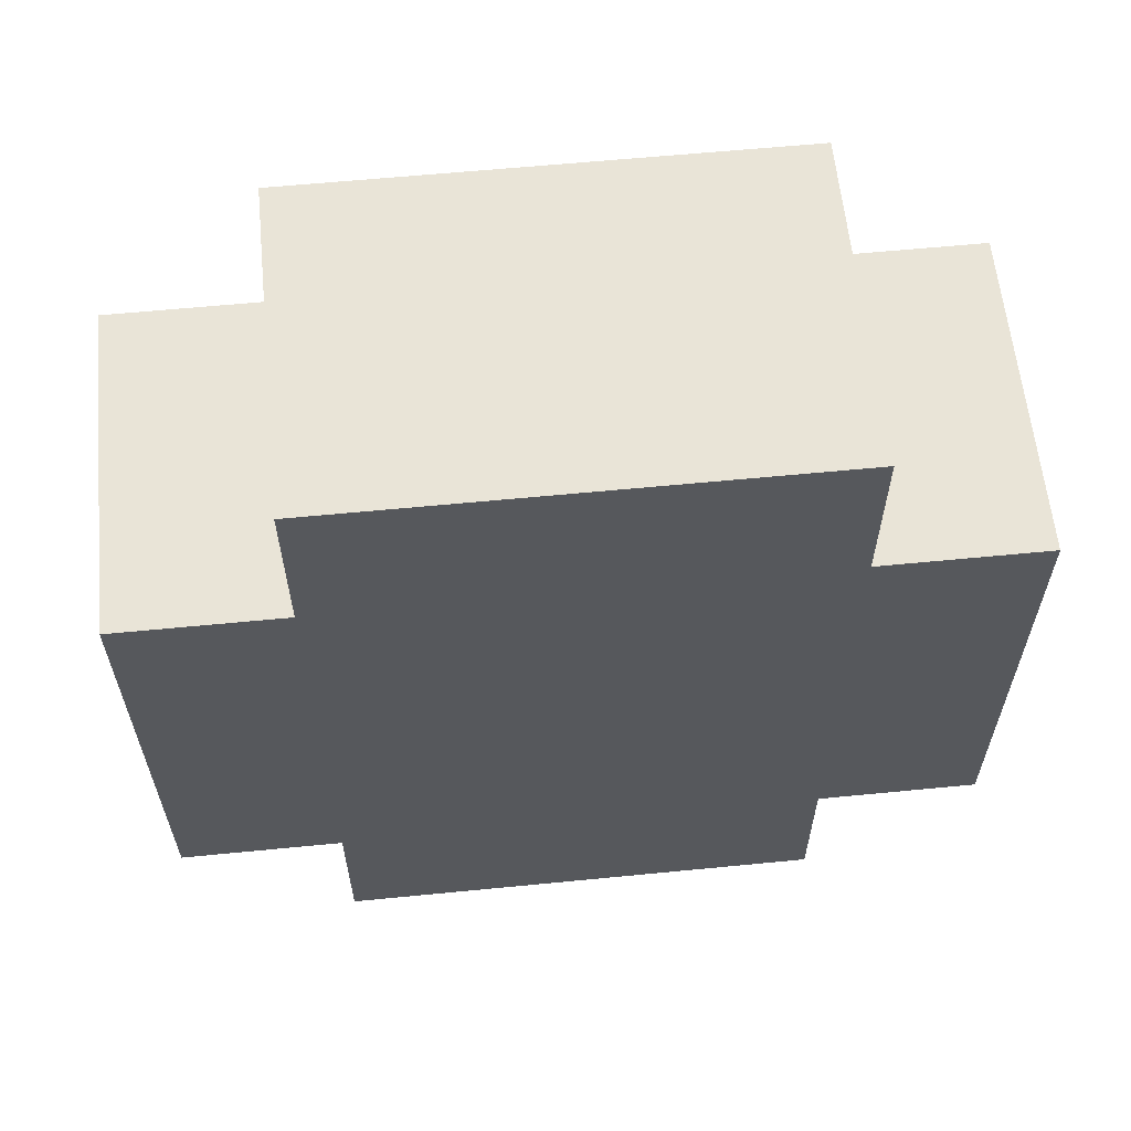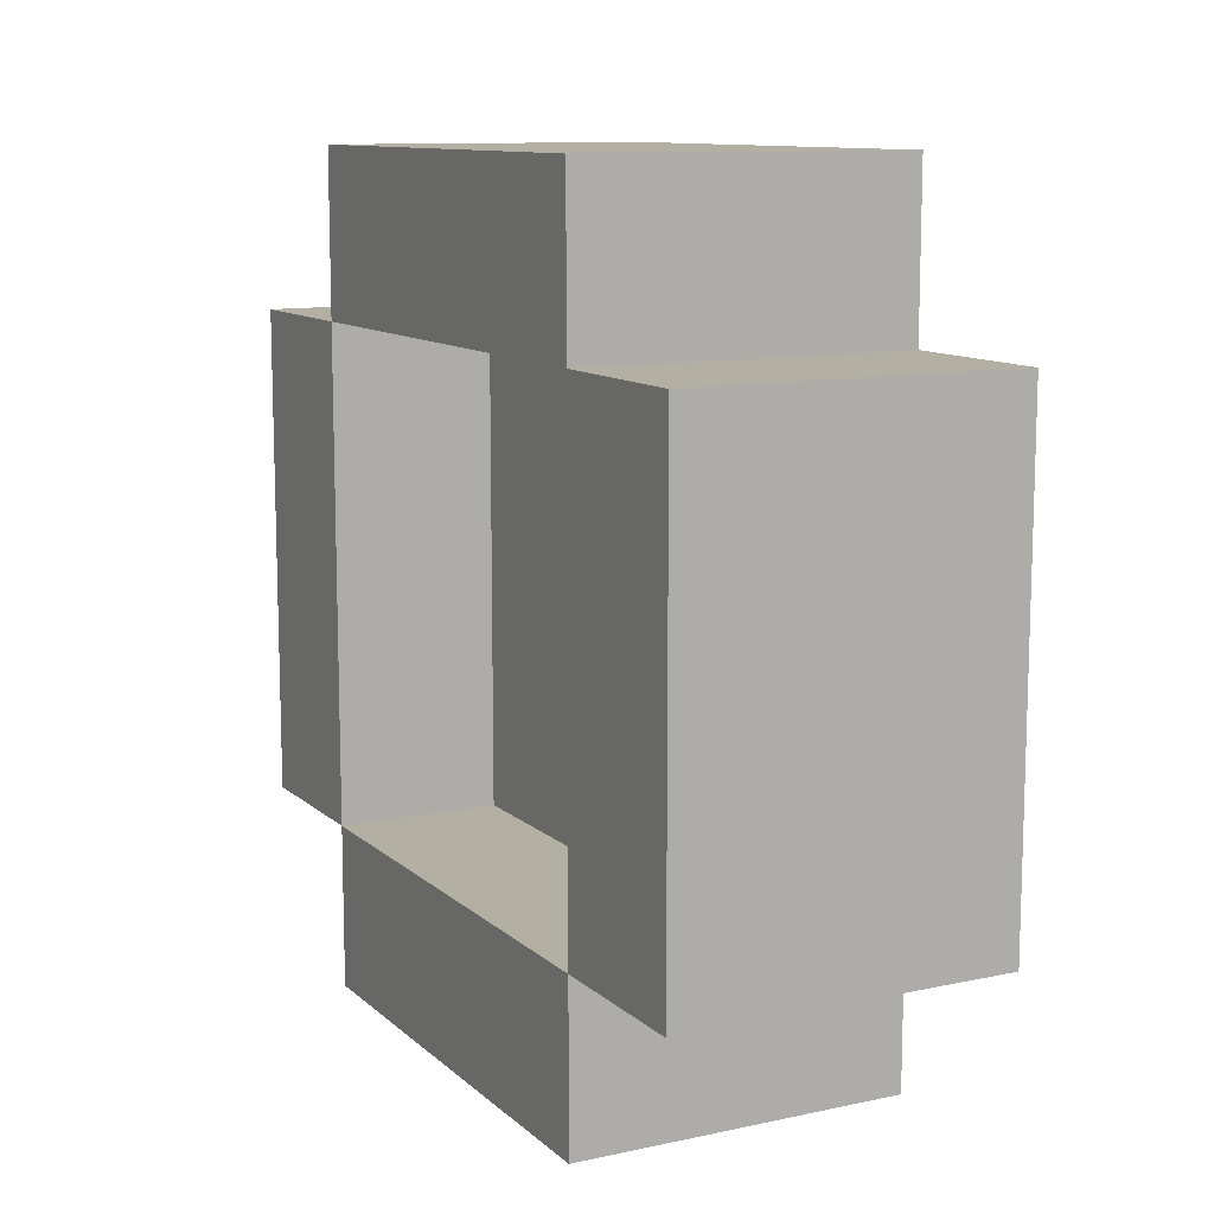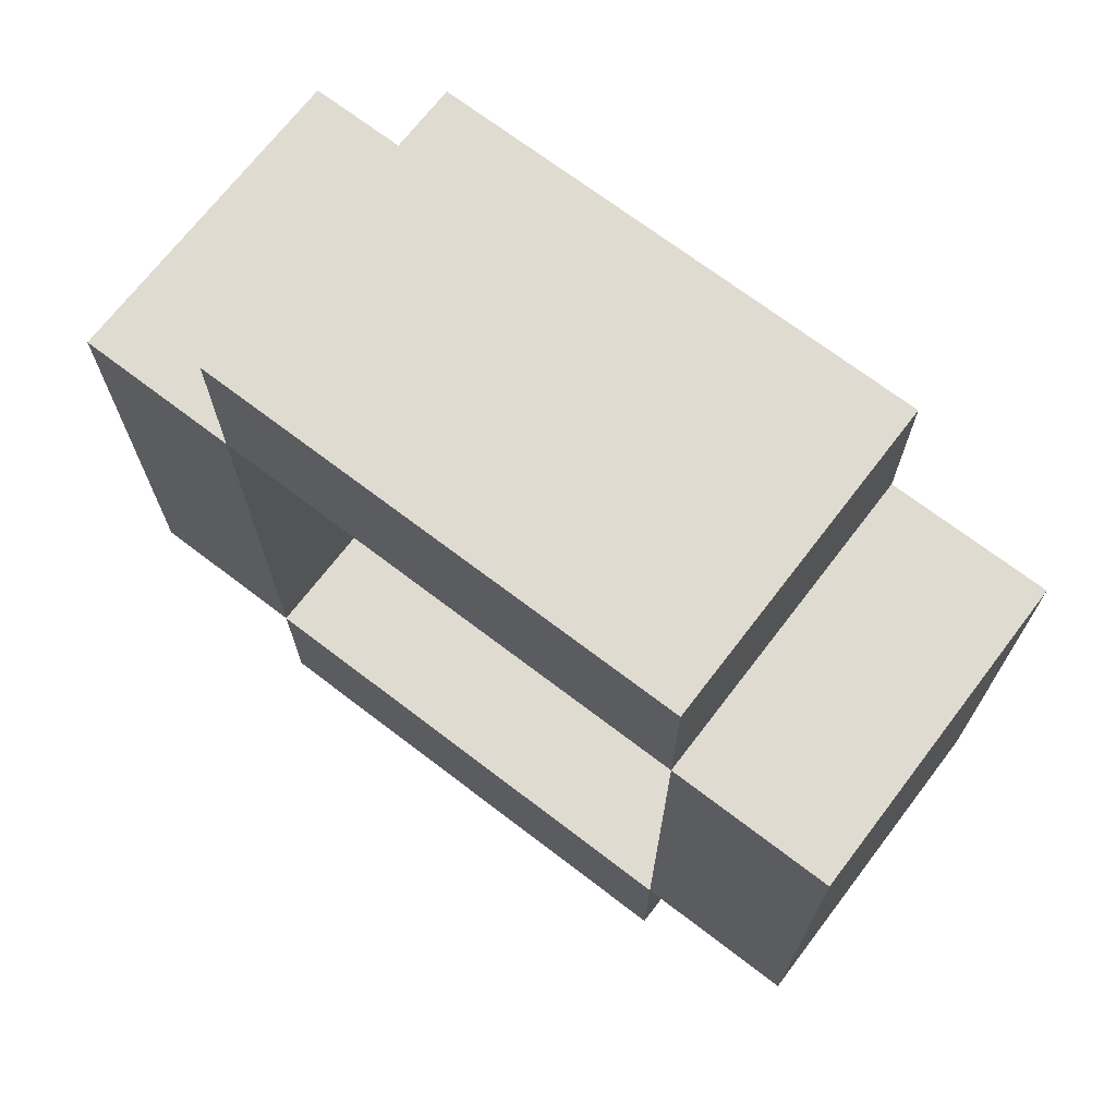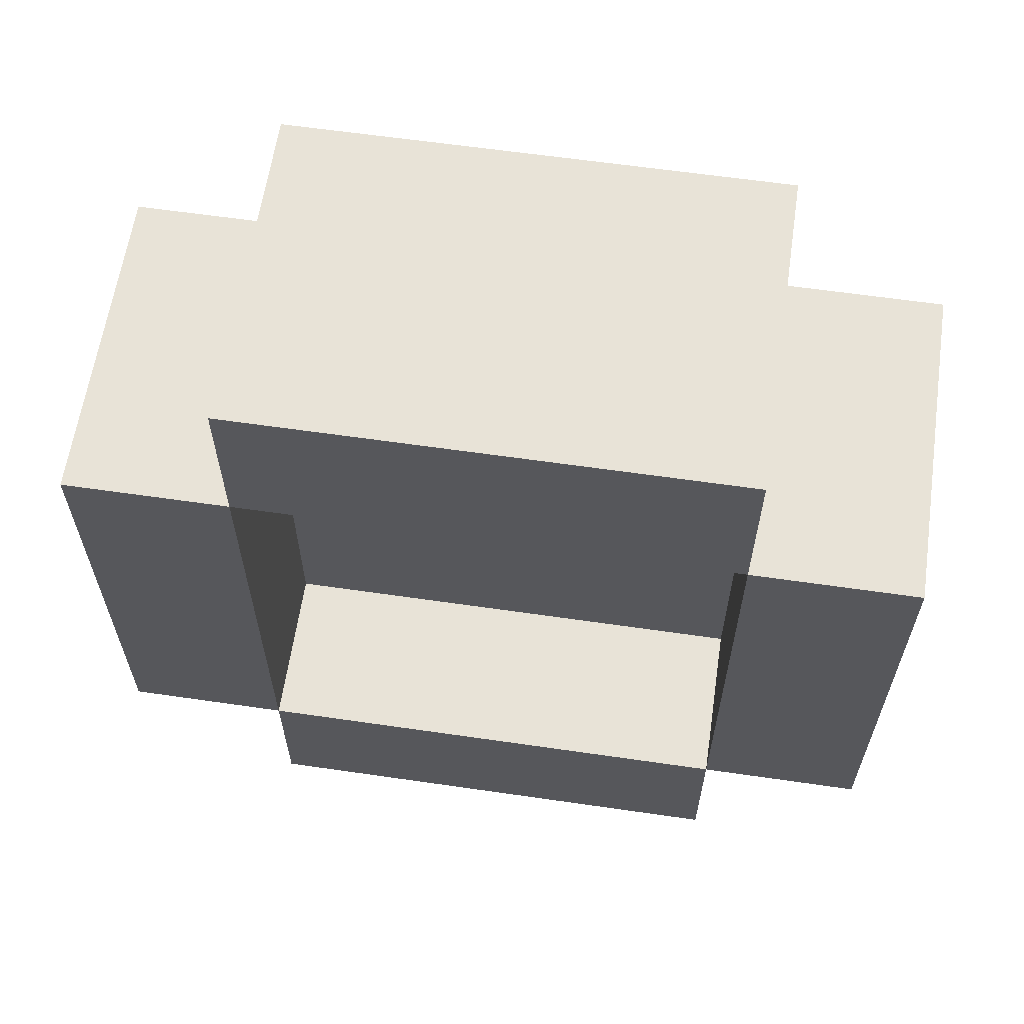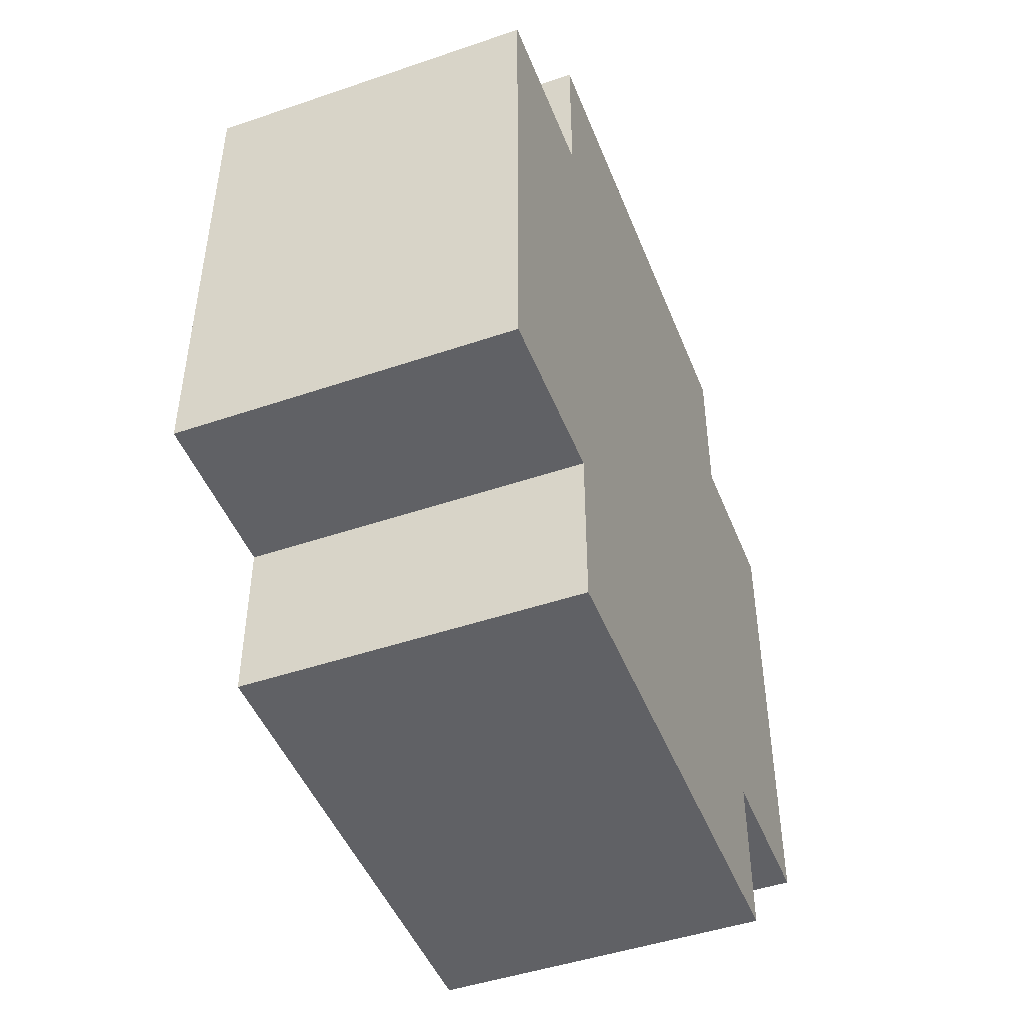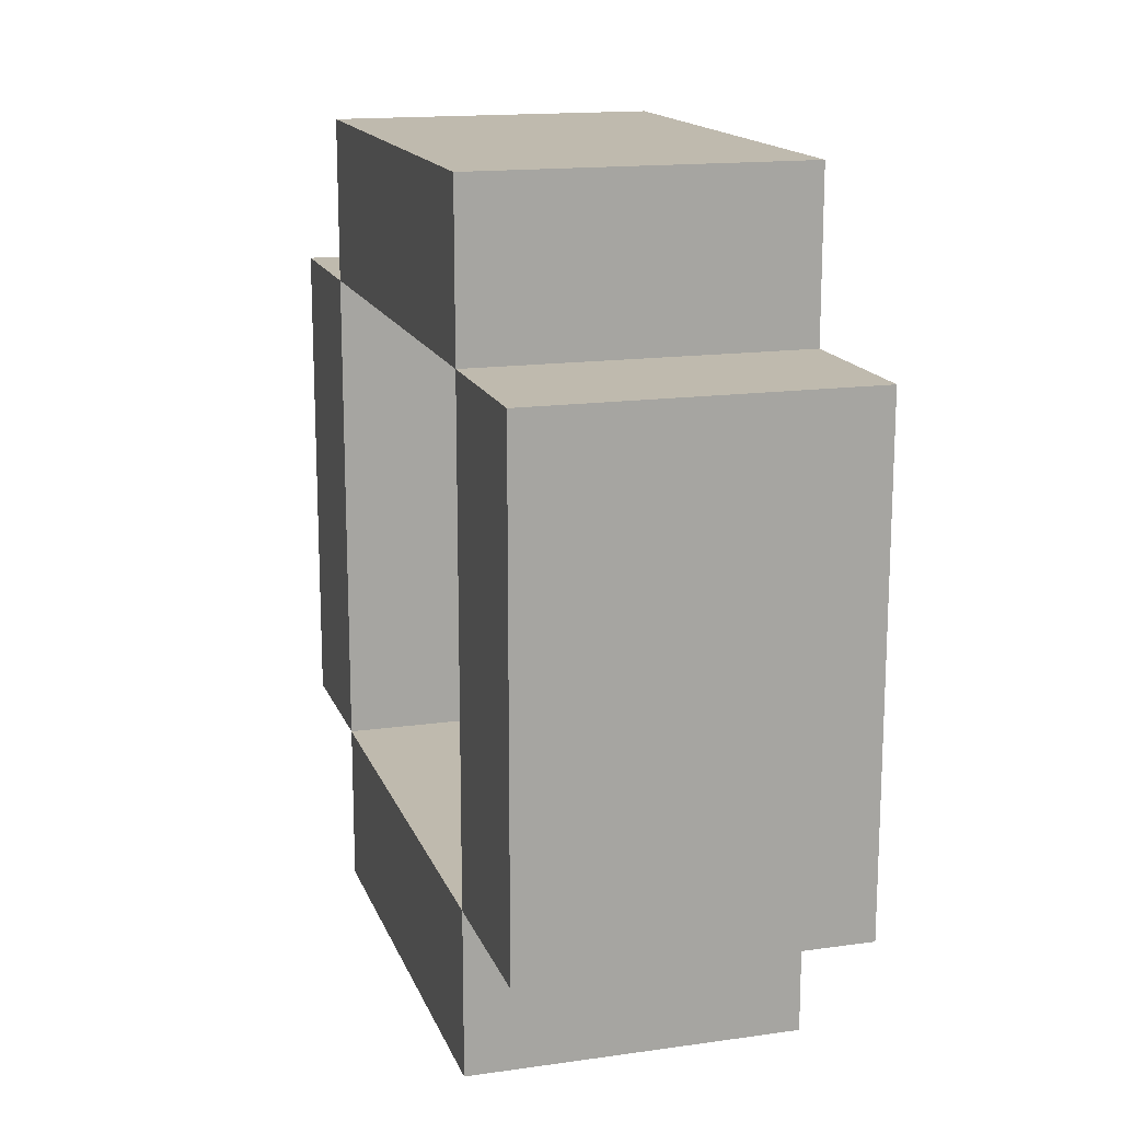
<metadata>
{"format":"obj","ext":"obj","renderer":"f3d","projection":"perspective","resolution":1024,"background":"white","views":[{"elev":60.8,"azim":-95.7,"up":"+Z"},{"elev":11.1,"azim":152.4,"up":"+Y"},{"elev":70.2,"azim":127.4,"up":"+Y"},{"elev":61.8,"azim":98.4,"up":"+Y"},{"elev":-47.1,"azim":-158.9,"up":"+Y"},{"elev":15.7,"azim":163.6,"up":"+Y"}]}
</metadata>
<code>
v 3 4 2
v 3 4 -1
v 3 5 3
v 3 5 2
v 3 5 -1
v 3 5 -2
v 3 8 3
v 3 8 2
v 3 8 -1
v 3 8 -2
v 3 9 2
v 3 9 -1
v 4 5 2
v 4 5 1
v 4 5 -0
v 4 5 -1
v 4 6 2
v 4 6 -1
v 4 7 2
v 4 7 -1
v 4 8 2
v 4 8 1
v 4 8 -0
v 4 8 -1
v 5 4 2
v 5 4 1
v 5 4 -0
v 5 4 -1
v 5 5 3
v 5 5 2
v 5 5 1
v 5 5 -0
v 5 5 -1
v 5 5 -2
v 5 6 3
v 5 6 2
v 5 6 -1
v 5 6 -2
v 5 7 3
v 5 7 2
v 5 7 -1
v 5 7 -2
v 5 8 3
v 5 8 2
v 5 8 1
v 5 8 -0
v 5 8 -1
v 5 8 -2
v 5 9 2
v 5 9 1
v 5 9 -0
v 5 9 -1
v 3 5 3
v 3 8 3
v 4 6 3
v 4 7 3
v 5 5 3
v 5 6 3
v 5 7 3
v 5 8 3
v 3 4 2
v 3 5 2
v 3 8 2
v 3 9 2
v 5 4 2
v 5 5 2
v 5 8 2
v 5 9 2
v 4 5 -1
v 4 6 -1
v 4 7 -1
v 4 8 -1
v 5 5 -1
v 5 6 -1
v 5 7 -1
v 5 8 -1
v 4 5 2
v 4 6 2
v 4 7 2
v 4 8 2
v 5 5 2
v 5 6 2
v 5 7 2
v 5 8 2
v 3 4 -1
v 3 5 -1
v 3 8 -1
v 3 9 -1
v 5 4 -1
v 5 5 -1
v 5 8 -1
v 5 9 -1
v 3 5 -2
v 3 8 -2
v 4 6 -2
v 4 7 -2
v 5 5 -2
v 5 6 -2
v 5 7 -2
v 5 8 -2
v 3 4 2
v 5 4 2
v 4 4 1
v 5 4 1
v 4 4 -0
v 5 4 -0
v 3 4 -1
v 5 4 -1
v 3 5 3
v 5 5 3
v 3 5 2
v 5 5 2
v 3 5 -1
v 5 5 -1
v 3 5 -2
v 5 5 -2
v 4 8 2
v 5 8 2
v 4 8 1
v 5 8 1
v 4 8 -0
v 5 8 -0
v 4 8 -1
v 5 8 -1
v 4 5 2
v 5 5 2
v 4 5 1
v 5 5 1
v 4 5 -0
v 5 5 -0
v 4 5 -1
v 5 5 -1
v 3 8 3
v 5 8 3
v 3 8 2
v 5 8 2
v 3 8 -1
v 5 8 -1
v 3 8 -2
v 5 8 -2
v 3 9 2
v 5 9 2
v 4 9 1
v 5 9 1
v 4 9 -0
v 5 9 -0
v 3 9 -1
v 5 9 -1
f 4 2 1
f 5 2 4
f 7 4 3
f 8 5 4
f 8 4 7
f 9 6 5
f 9 5 8
f 10 6 9
f 11 9 8
f 12 9 11
f 13 14 17
f 15 16 17
f 14 15 17
f 17 16 18
f 17 18 19
f 19 18 20
f 19 20 21
f 21 20 22
f 22 20 23
f 23 20 24
f 25 26 30
f 26 27 31
f 30 26 31
f 27 28 32
f 31 27 32
f 32 28 33
f 29 30 35
f 35 30 36
f 33 34 37
f 37 34 38
f 35 36 39
f 39 36 40
f 37 38 41
f 41 38 42
f 39 40 43
f 43 40 44
f 41 42 47
f 47 42 48
f 44 45 49
f 45 46 50
f 49 45 50
f 46 47 51
f 50 46 51
f 51 47 52
f 55 54 53
f 56 54 55
f 57 55 53
f 58 56 55
f 58 55 57
f 59 54 56
f 59 56 58
f 60 54 59
f 65 62 61
f 66 62 65
f 67 64 63
f 68 64 67
f 73 70 69
f 74 71 70
f 74 70 73
f 75 72 71
f 75 71 74
f 76 72 75
f 77 78 81
f 78 79 82
f 81 78 82
f 79 80 83
f 82 79 83
f 83 80 84
f 85 86 89
f 89 86 90
f 87 88 91
f 91 88 92
f 93 94 95
f 95 94 96
f 93 95 97
f 95 96 98
f 97 95 98
f 96 94 99
f 98 96 99
f 99 94 100
f 103 102 101
f 104 102 103
f 105 103 101
f 105 104 103
f 106 104 105
f 107 105 101
f 107 106 105
f 108 106 107
f 111 110 109
f 112 110 111
f 115 114 113
f 116 114 115
f 119 118 117
f 120 118 119
f 121 120 119
f 122 120 121
f 123 122 121
f 124 122 123
f 125 126 127
f 127 126 128
f 127 128 129
f 129 128 130
f 129 130 131
f 131 130 132
f 133 134 135
f 135 134 136
f 137 138 139
f 139 138 140
f 141 142 143
f 143 142 144
f 141 143 145
f 143 144 145
f 145 144 146
f 141 145 147
f 145 146 147
f 147 146 148

</code>
